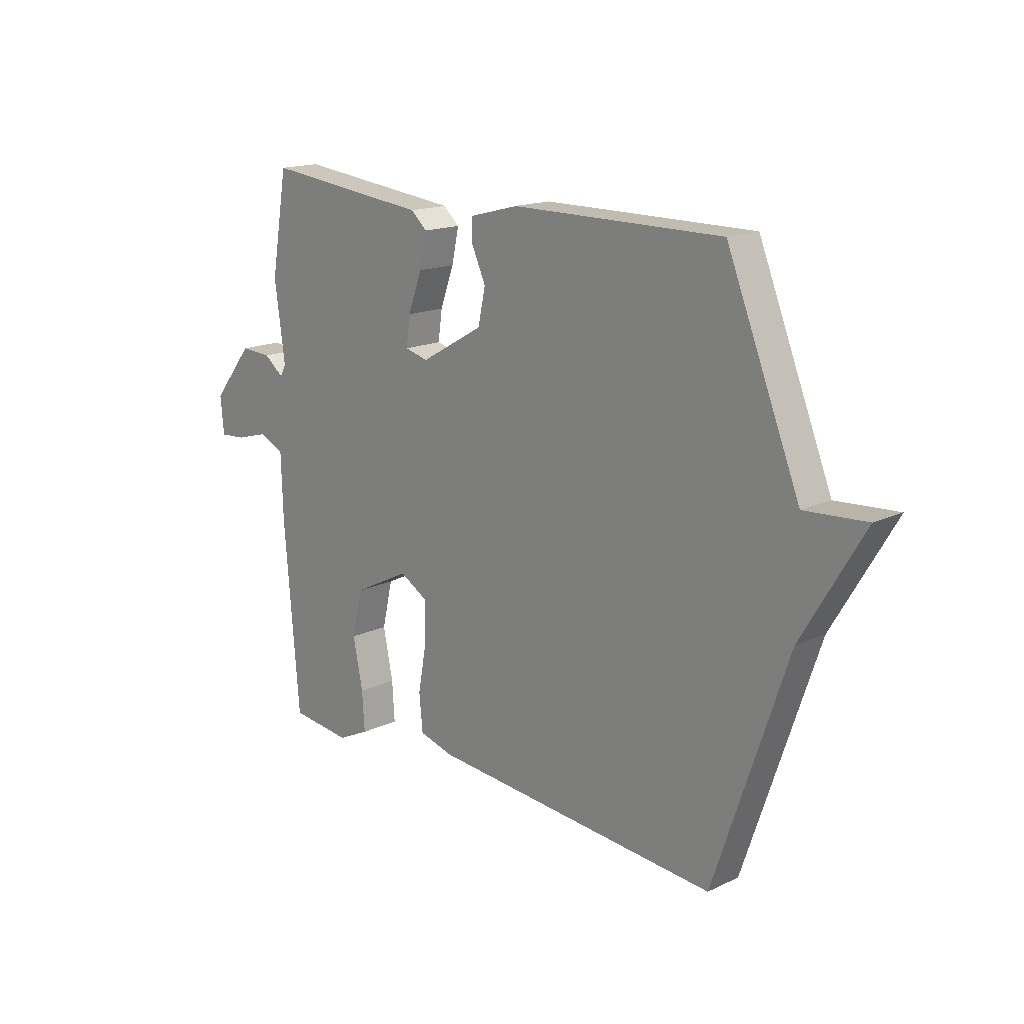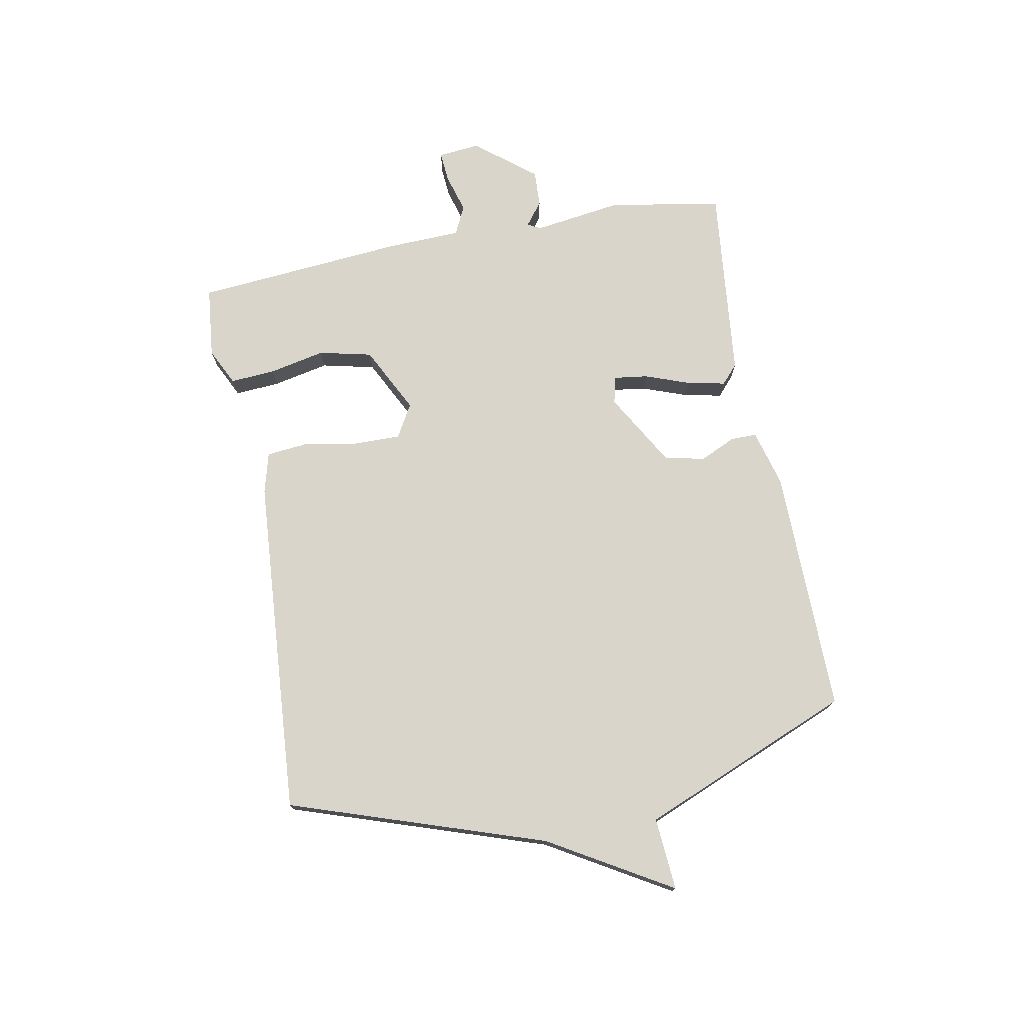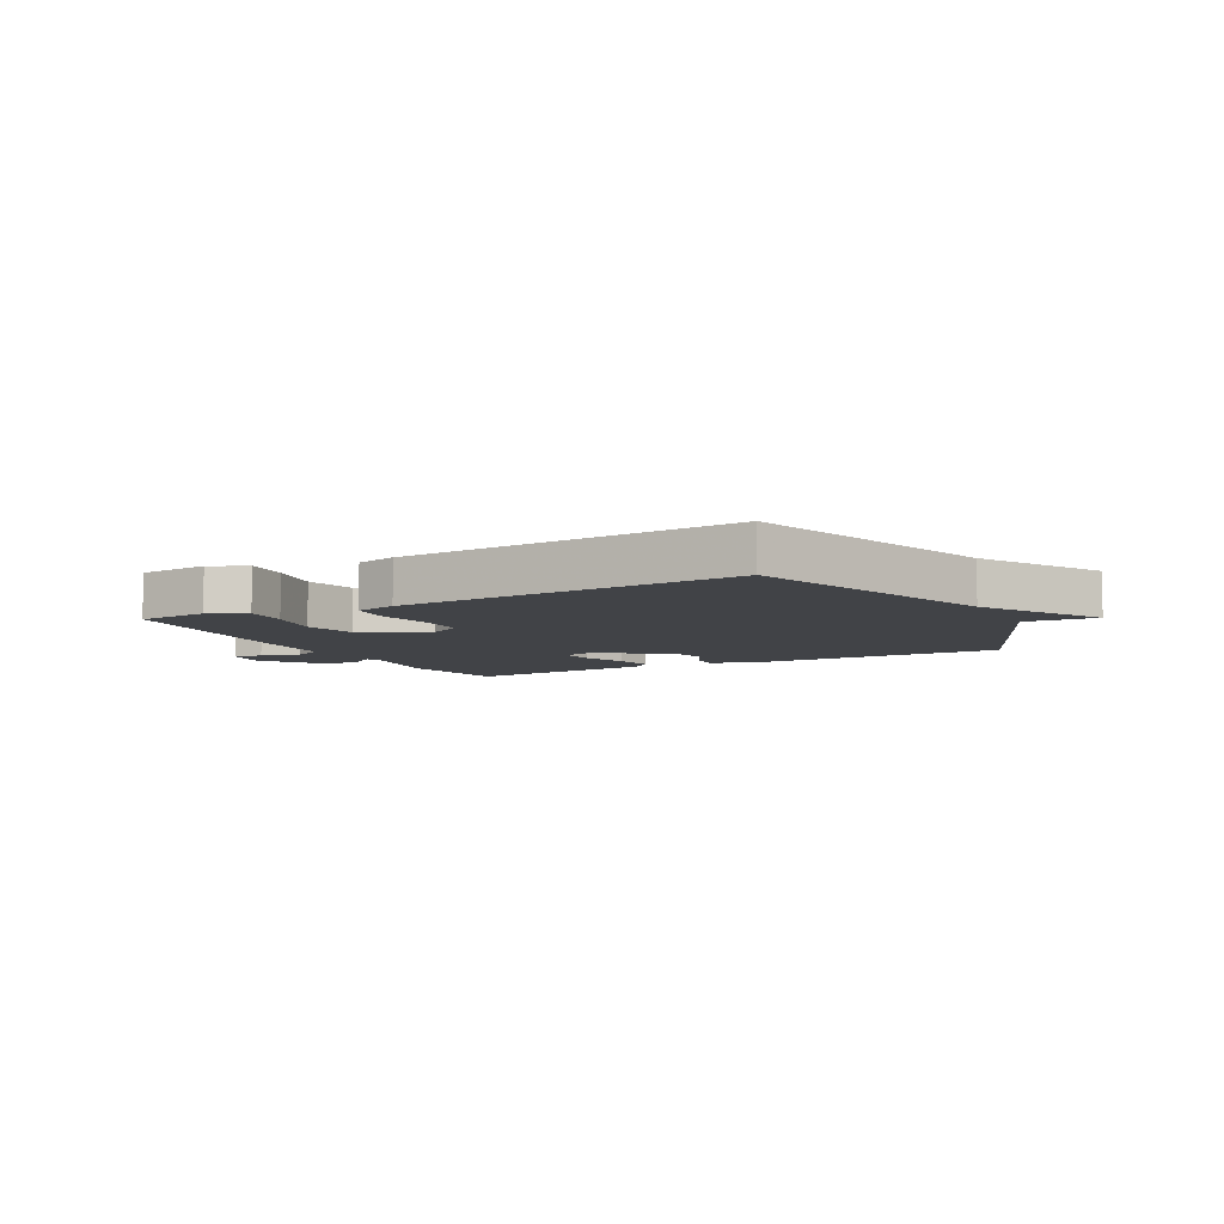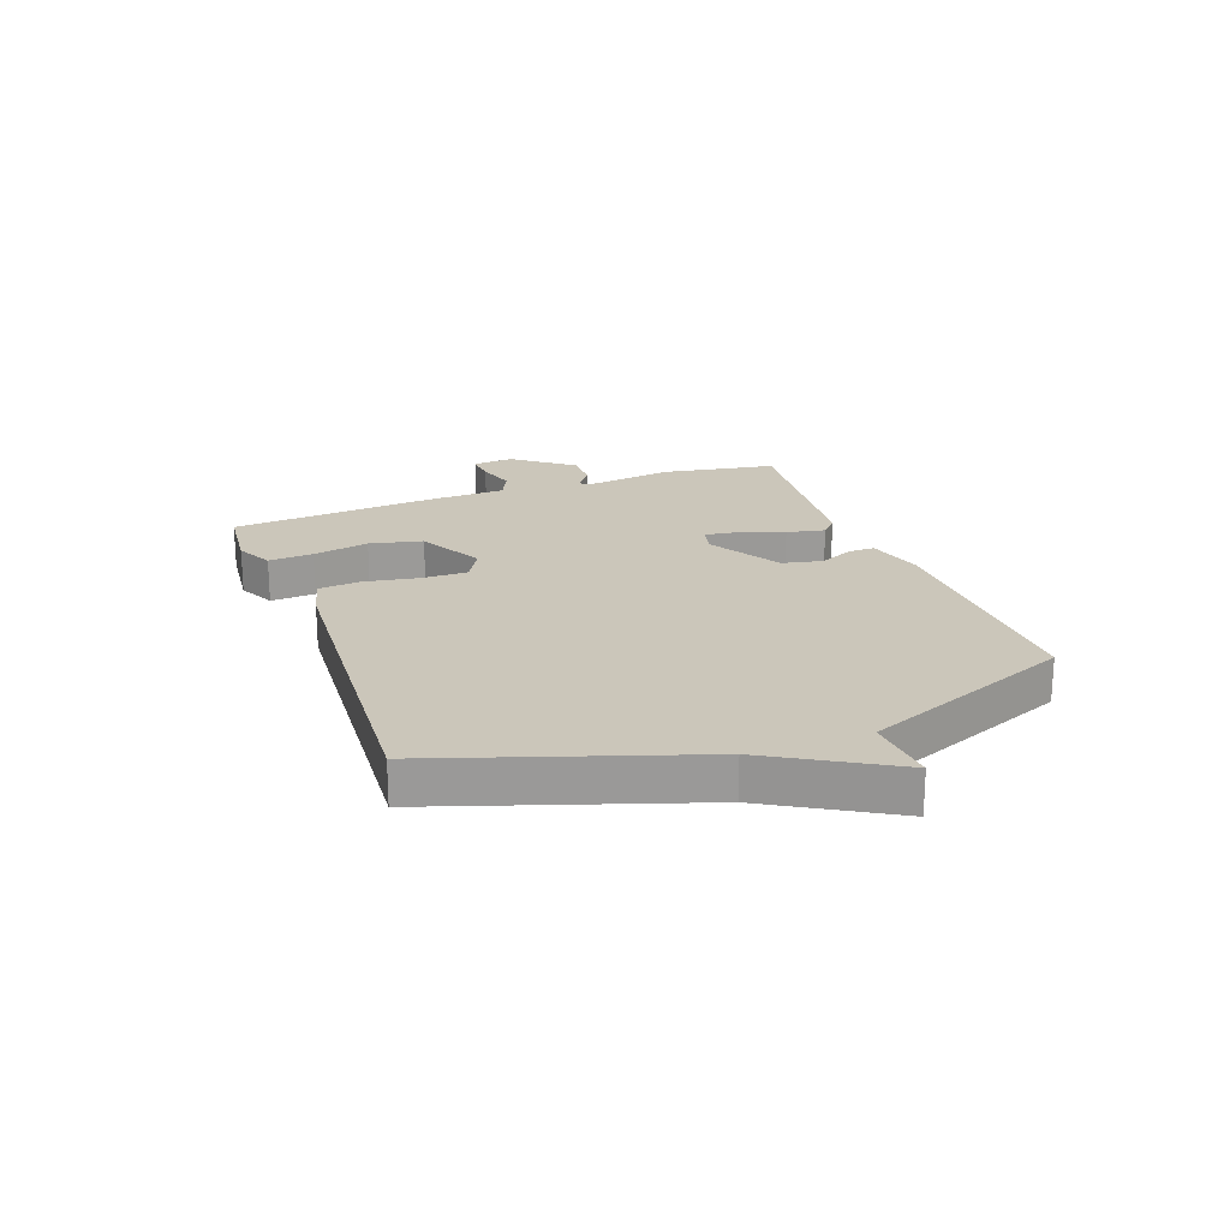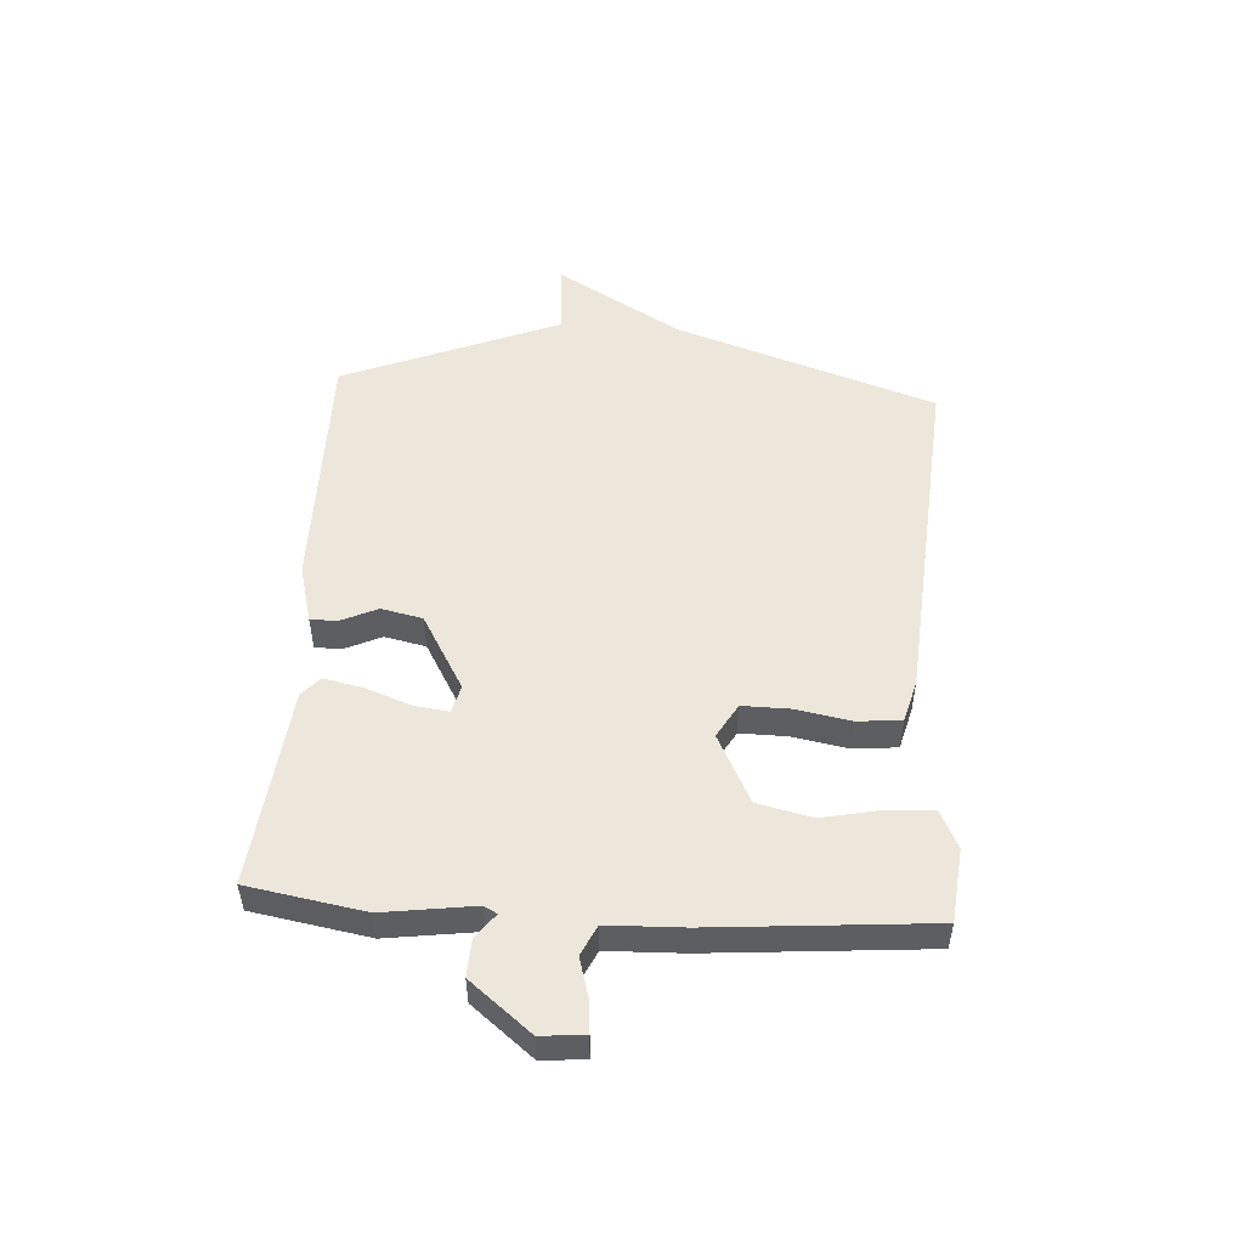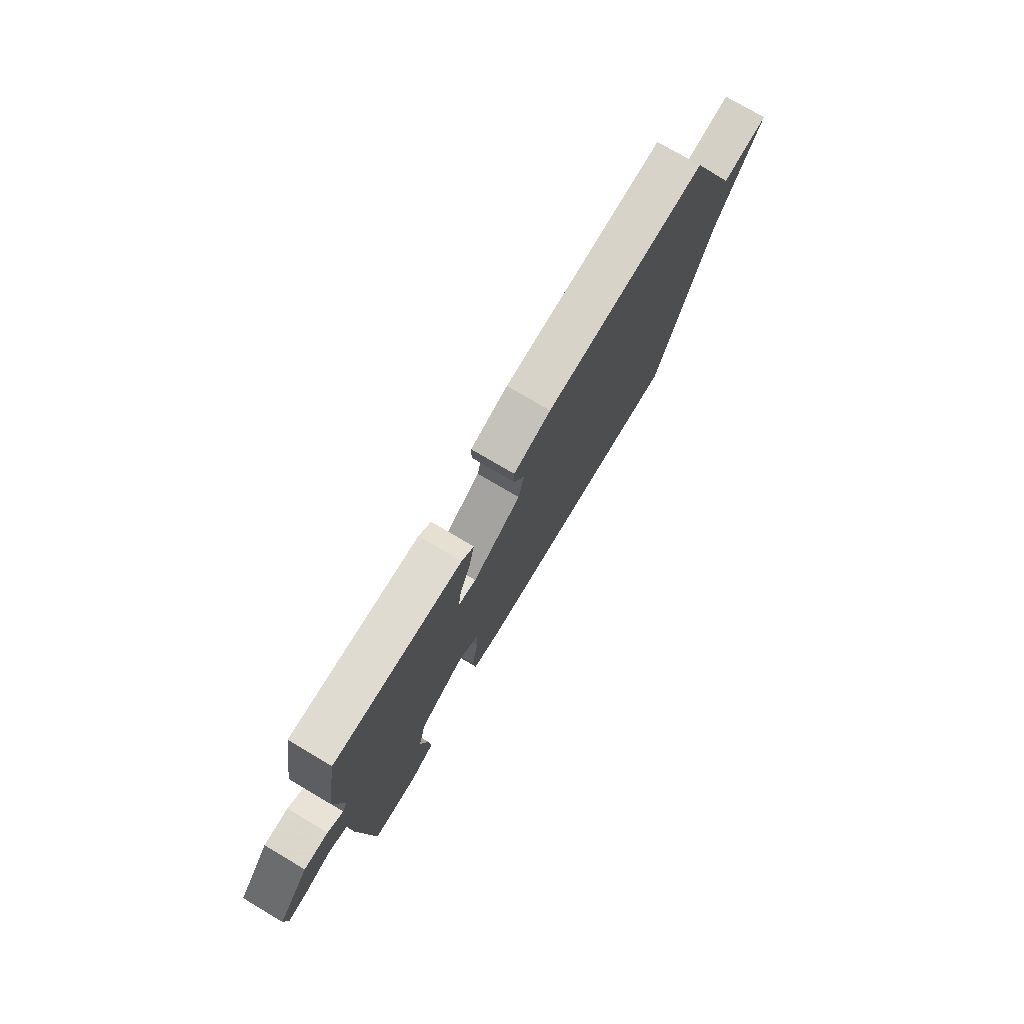
<metadata>
{"format":"obj","ext":"obj","renderer":"f3d","projection":"perspective","resolution":1024,"background":"white","views":[{"elev":16.6,"azim":-133.5,"up":"+Z"},{"elev":74.5,"azim":-100.8,"up":"+Y"},{"elev":-7.2,"azim":-152.3,"up":"+Y"},{"elev":21.1,"azim":-110.5,"up":"+Y"},{"elev":51.4,"azim":93.6,"up":"+Y"},{"elev":76.1,"azim":120.6,"up":"+Z"}]}
</metadata>
<code>
v -0.5 0.07 0.5
v -0.076 0.07 0.497
v 0.022 0.07 0.471
v 0.022 0.07 0.426
v -0.006 0.07 0.365
v 0.009 0.07 0.296
v 0.136 0.07 0.223
v 0.183 0.07 0.235
v 0.175 0.07 0.293
v 0.147 0.07 0.369
v 0.133 0.07 0.435
v 0.165 0.07 0.464
v 0.5 0.07 0.5
v 0.534 0.07 0.305
v 0.513 0.07 0.153
v 0.525 0.07 0.131
v 0.565 0.07 0.162
v 0.628 0.07 0.165
v 0.71 0.07 0.063
v 0.703 0.07 -0.009
v 0.651 0.07 -0.005
v 0.584 0.07 0.014
v 0.534 0.07 -0.01
v 0.53 0.07 -0.138
v 0.5 0.07 -0.5
v 0.377 0.07 -0.513
v 0.313 0.07 -0.482
v 0.318 0.07 -0.405
v 0.338 0.07 -0.308
v 0.317 0.07 -0.217
v 0.202 0.07 -0.159
v 0.145 0.07 -0.192
v 0.146 0.07 -0.271
v 0.163 0.07 -0.364
v 0.156 0.07 -0.437
v 0.085 0.07 -0.456
v -0.5 0.07 -0.5
v -0.648 0.07 -0.063
v -0.772 0.07 0.146
v -0.648 0.07 0.137
v -0.5 0 0.5
v -0.076 0 0.497
v 0.022 0 0.471
v 0.022 0 0.426
v -0.006 0 0.365
v 0.009 0 0.296
v 0.136 0 0.223
v 0.183 0 0.235
v 0.175 0 0.293
v 0.147 0 0.369
v 0.133 0 0.435
v 0.165 0 0.464
v 0.5 0 0.5
v 0.534 0 0.305
v 0.513 0 0.153
v 0.525 0 0.131
v 0.565 0 0.162
v 0.628 0 0.165
v 0.71 0 0.063
v 0.703 0 -0.009
v 0.651 0 -0.005
v 0.584 0 0.014
v 0.534 0 -0.01
v 0.53 0 -0.138
v 0.5 0 -0.5
v 0.377 0 -0.513
v 0.313 0 -0.482
v 0.318 0 -0.405
v 0.338 0 -0.308
v 0.317 0 -0.217
v 0.202 0 -0.159
v 0.145 0 -0.192
v 0.146 0 -0.271
v 0.163 0 -0.364
v 0.156 0 -0.437
v 0.085 0 -0.456
v -0.5 0 -0.5
v -0.648 0 -0.063
v -0.772 0 0.146
v -0.648 0 0.137
f 38 39 40
f 40 1 2
f 38 40 2
f 37 38 2
f 36 37 2
f 35 36 2
f 34 35 2
f 33 34 2
f 32 33 2
f 27 28 29
f 26 27 29
f 25 26 29
f 24 25 29
f 23 24 29
f 23 29 30
f 20 21 22
f 19 20 22
f 18 19 22
f 17 18 22
f 16 17 22
f 15 16 22 23
f 13 14 15
f 12 13 15
f 11 12 15
f 10 11 15
f 9 10 15
f 15 23 30
f 9 15 30
f 8 9 30
f 2 3 4 5
f 2 5 6
f 32 2 6
f 31 32 6 7
f 7 8 30 31
f 80 79 78
f 42 41 80
f 42 80 78
f 42 78 77
f 42 77 76
f 42 76 75
f 42 75 74
f 42 74 73
f 42 73 72
f 69 68 67
f 69 67 66
f 69 66 65
f 69 65 64
f 69 64 63
f 70 69 63
f 62 61 60
f 62 60 59
f 62 59 58
f 62 58 57
f 62 57 56
f 63 62 56 55
f 55 54 53
f 55 53 52
f 55 52 51
f 55 51 50
f 55 50 49
f 70 63 55
f 70 55 49
f 70 49 48
f 45 44 43 42
f 46 45 42
f 46 42 72
f 47 46 72 71
f 71 70 48 47
f 1 41 42 2
f 2 42 43 3
f 3 43 44 4
f 4 44 45 5
f 5 45 46 6
f 6 46 47 7
f 7 47 48 8
f 8 48 49 9
f 9 49 50 10
f 10 50 51 11
f 11 51 52 12
f 12 52 53 13
f 13 53 54 14
f 14 54 55 15
f 15 55 56 16
f 16 56 57 17
f 17 57 58 18
f 18 58 59 19
f 19 59 60 20
f 20 60 61 21
f 21 61 62 22
f 22 62 63 23
f 23 63 64 24
f 24 64 65 25
f 25 65 66 26
f 26 66 67 27
f 27 67 68 28
f 28 68 69 29
f 29 69 70 30
f 30 70 71 31
f 31 71 72 32
f 32 72 73 33
f 33 73 74 34
f 34 74 75 35
f 35 75 76 36
f 36 76 77 37
f 37 77 78 38
f 38 78 79 39
f 39 79 80 40
f 40 80 41 1

</code>
